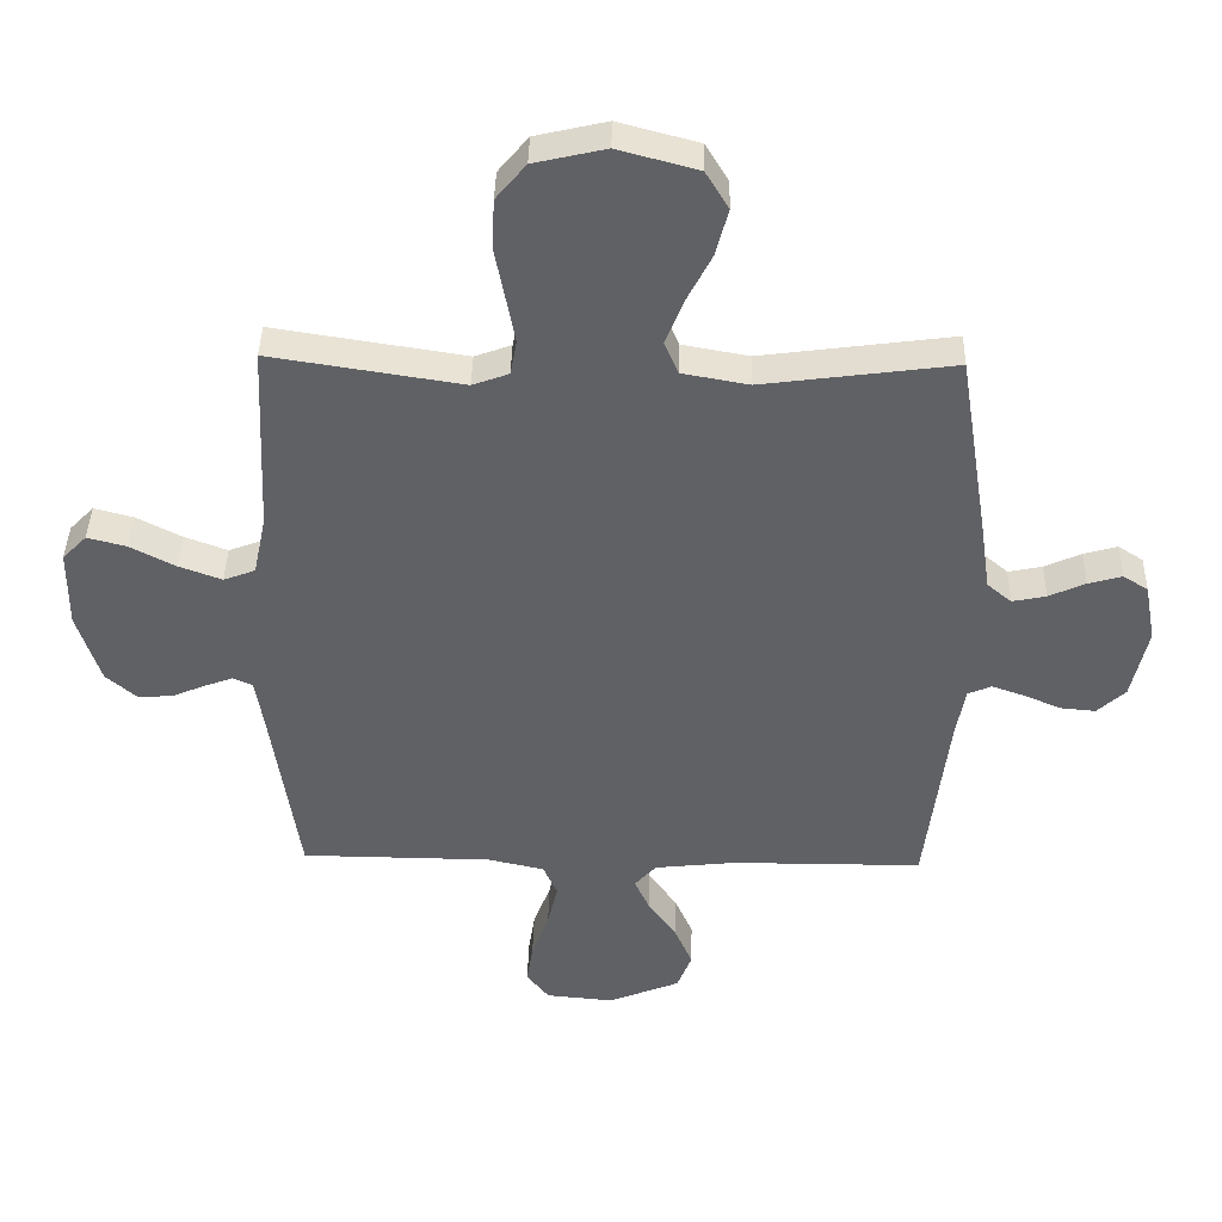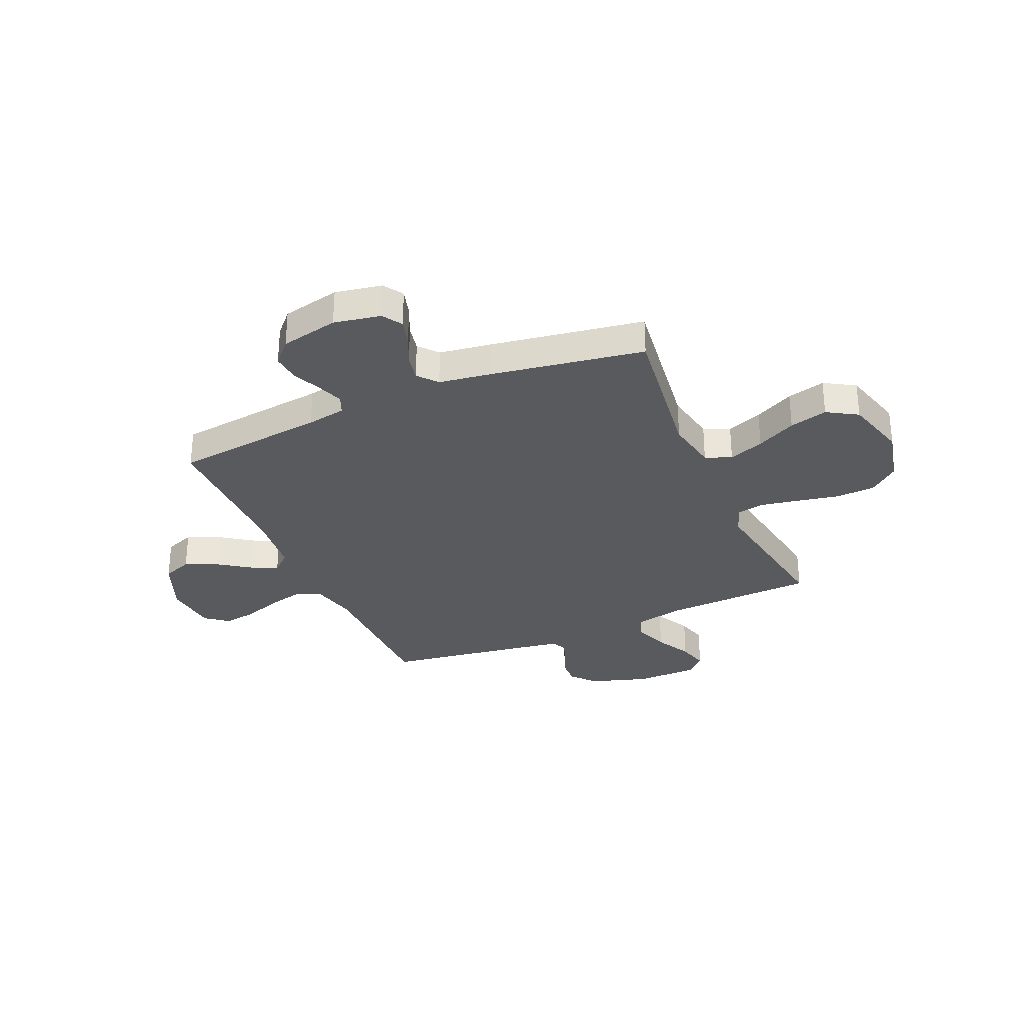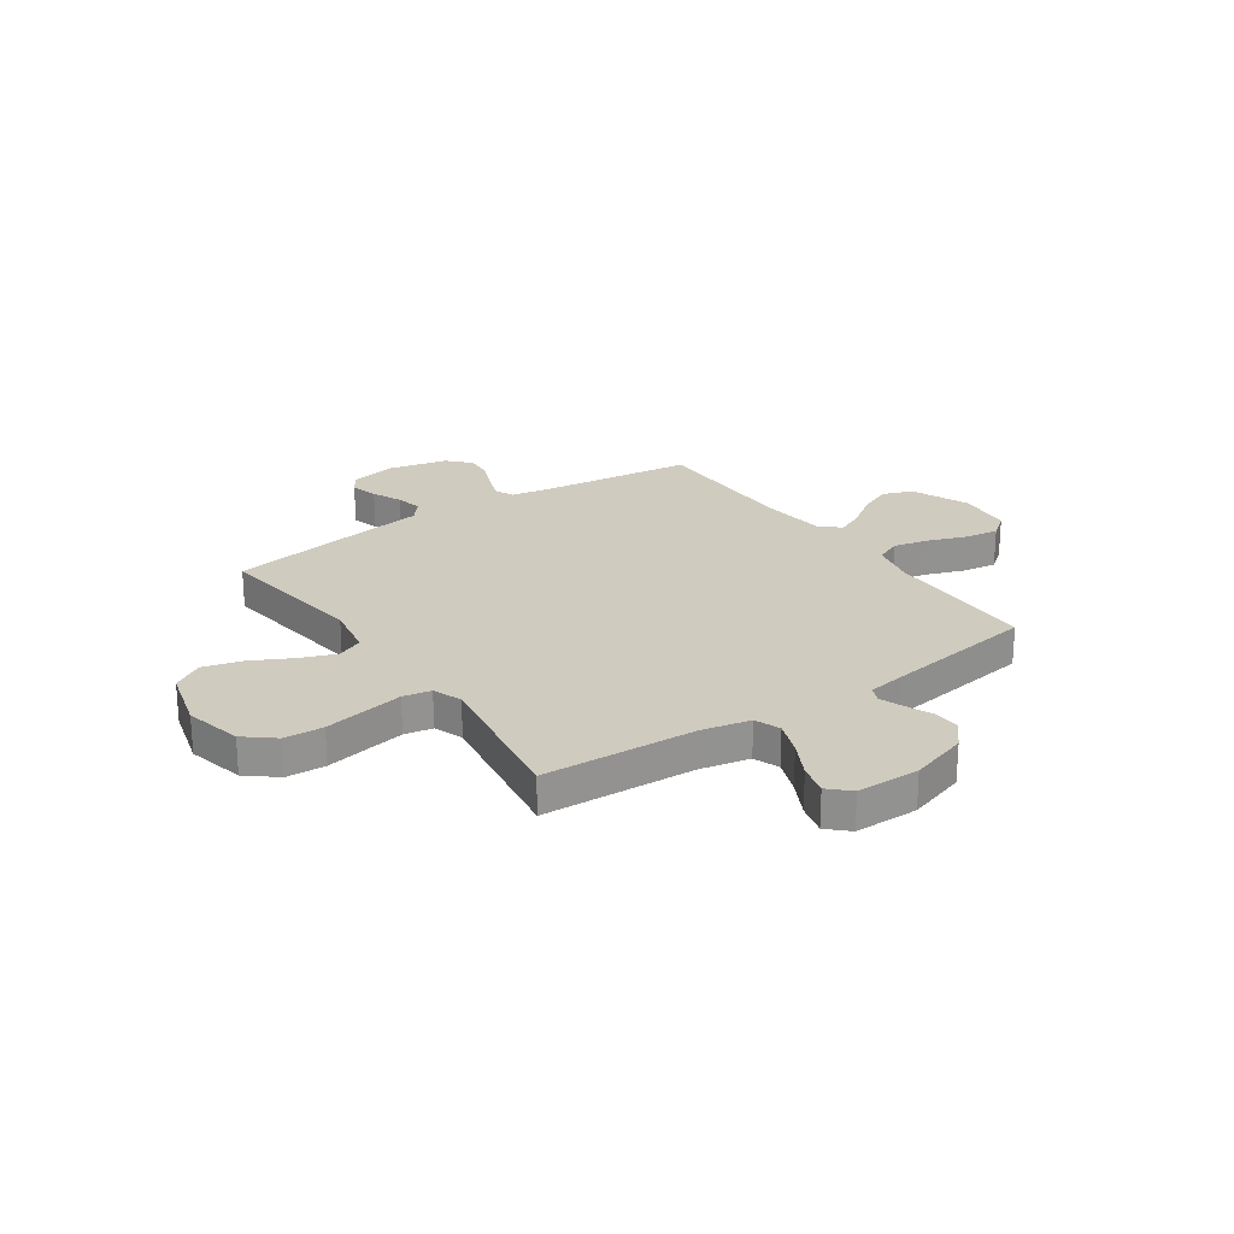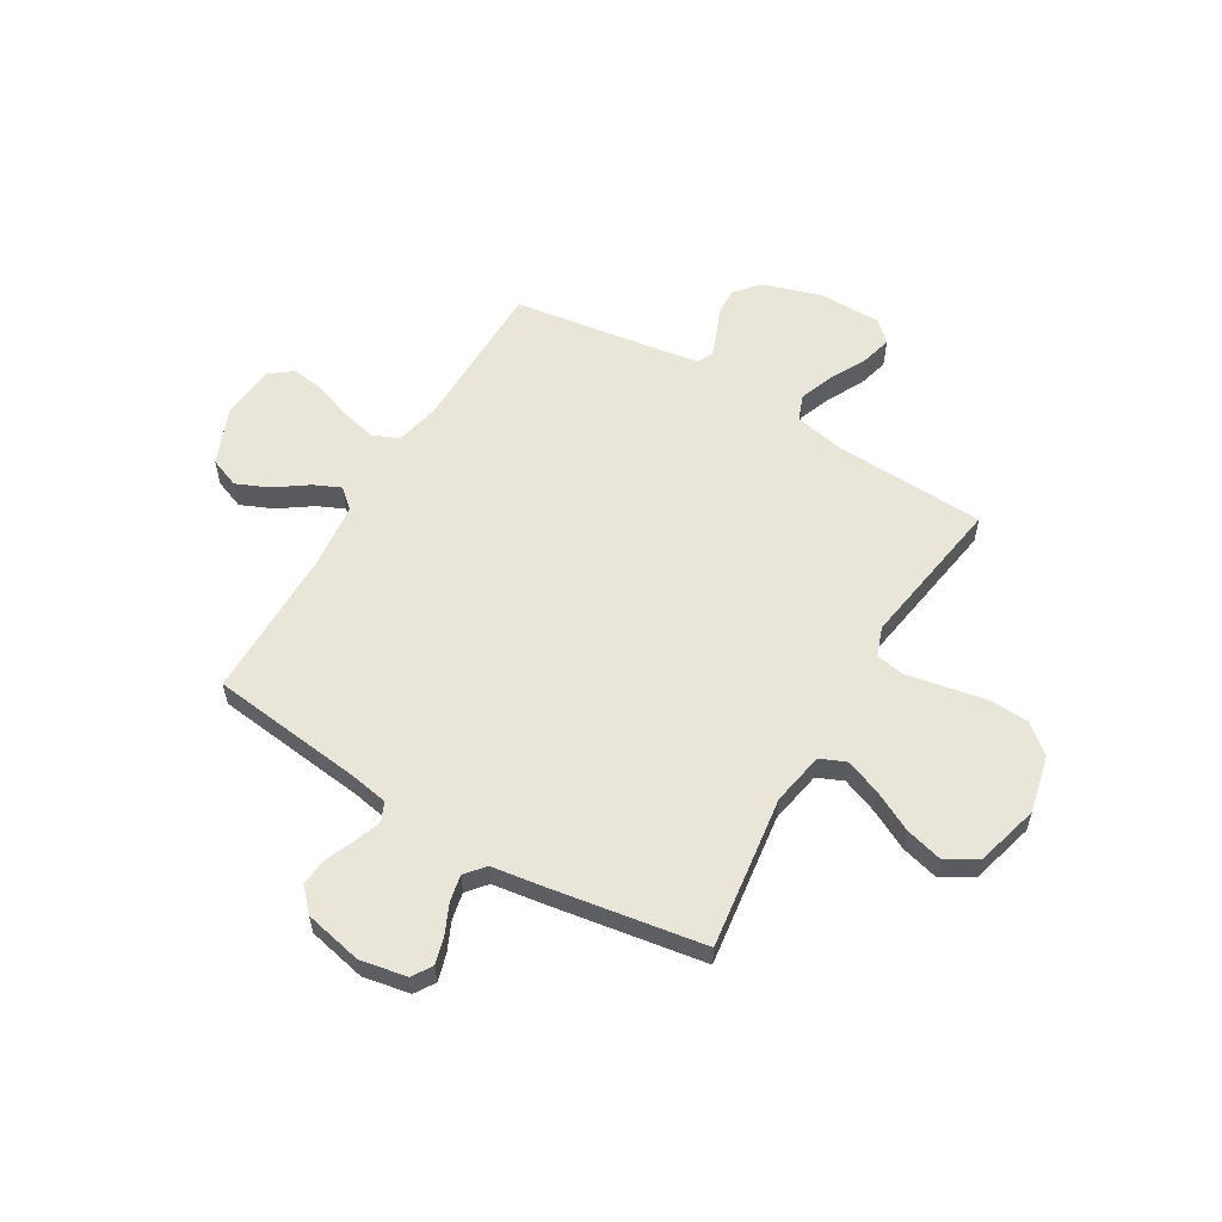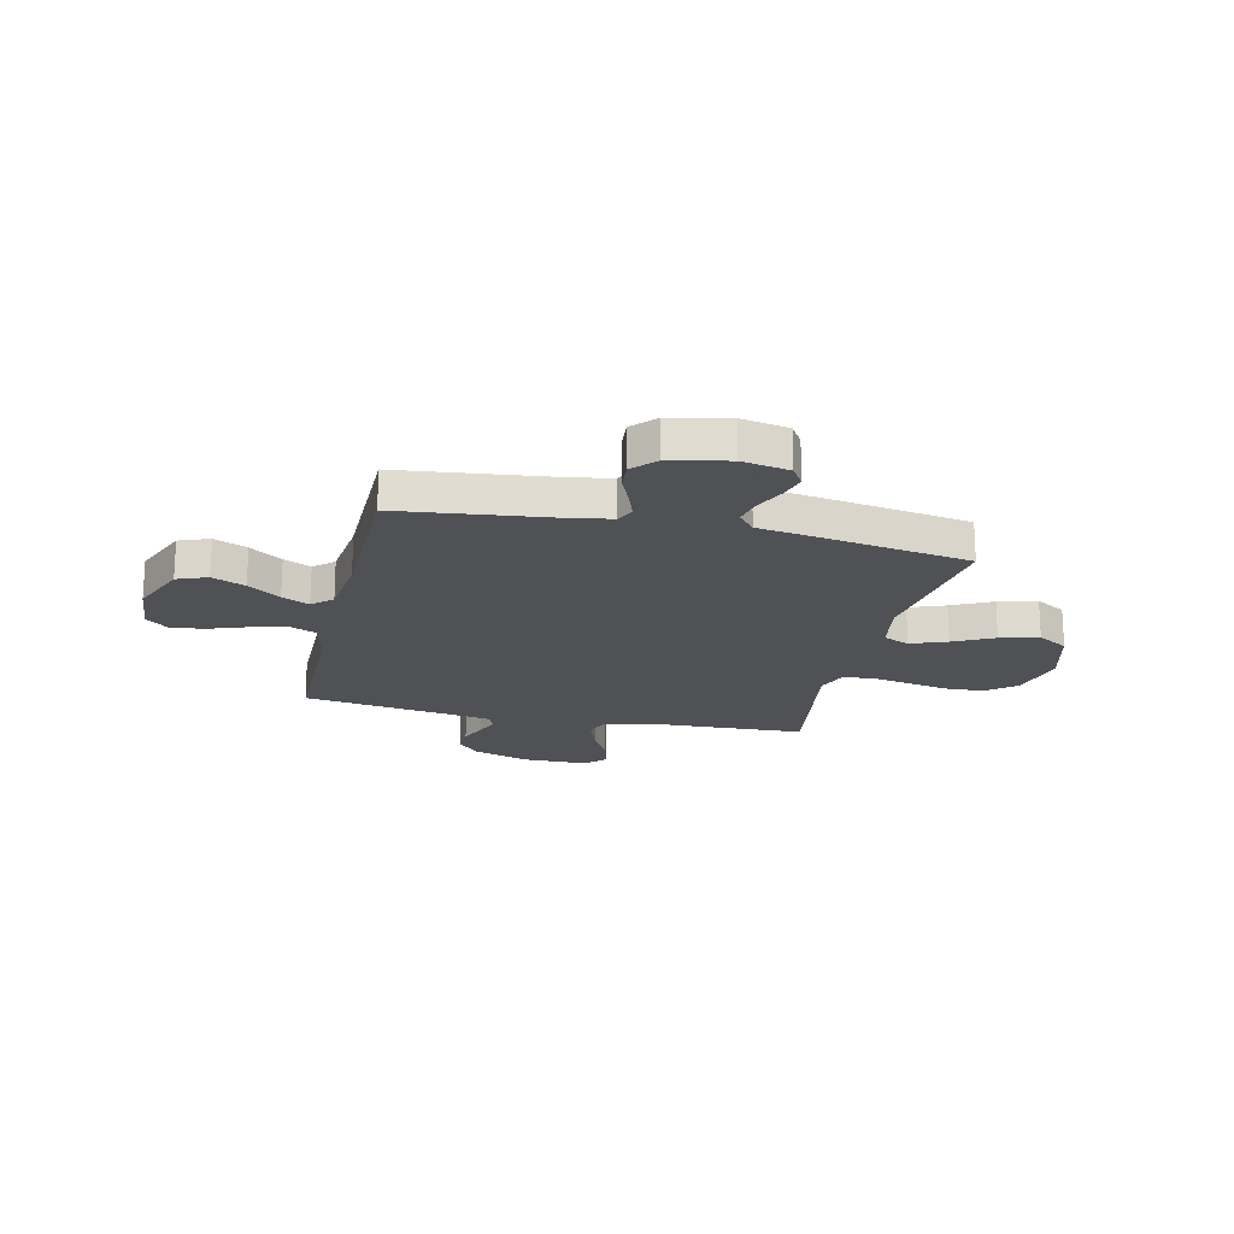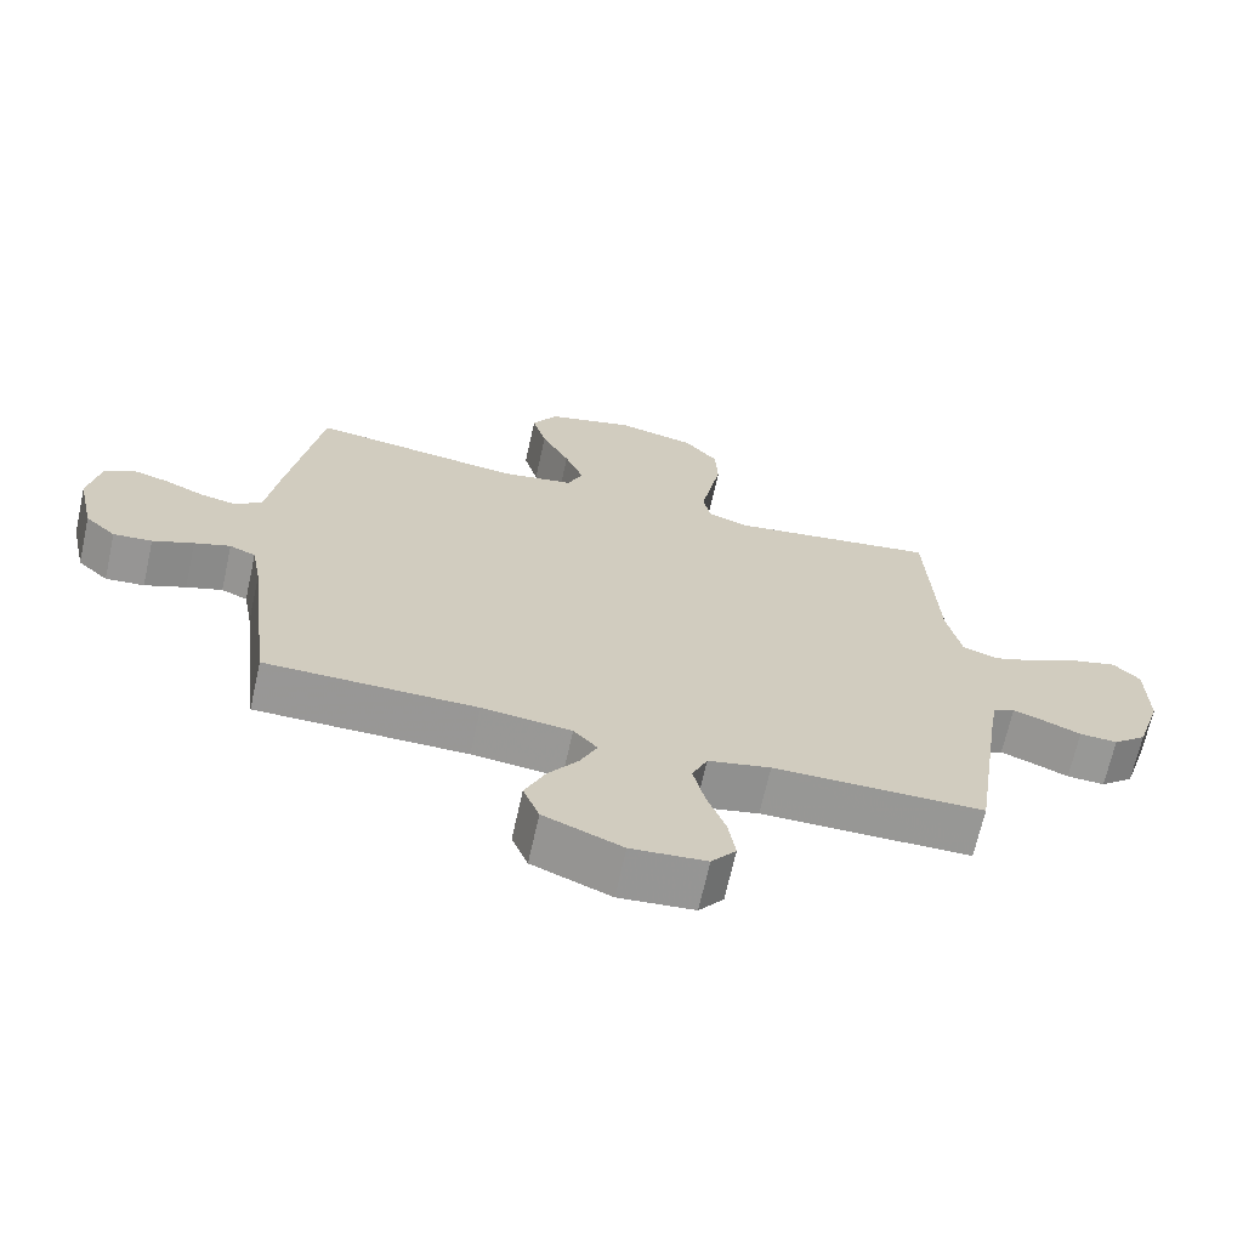
<metadata>
{"format":"obj","ext":"obj","renderer":"f3d","projection":"perspective","resolution":1024,"background":"white","views":[{"elev":40.5,"azim":-178.7,"up":"+Z"},{"elev":-30.6,"azim":-66.4,"up":"+Y"},{"elev":23.7,"azim":55.4,"up":"+Y"},{"elev":58.0,"azim":-59.4,"up":"+Y"},{"elev":-19.5,"azim":-103.1,"up":"+Y"},{"elev":-68.2,"azim":-12.6,"up":"+Z"}]}
</metadata>
<code>
v -0.5 0.07 -0.5
v -0.536 0.07 -0.2
v -0.55 0.07 -0.123
v -0.587 0.07 -0.107
v -0.638 0.07 -0.125
v -0.696 0.07 -0.15
v -0.751 0.07 -0.155
v -0.795 0.07 -0.114
v -0.82 0.07 0
v -0.803 0.07 0.092
v -0.764 0.07 0.117
v -0.711 0.07 0.102
v -0.654 0.07 0.076
v -0.601 0.07 0.065
v -0.563 0.07 0.097
v -0.548 0.07 0.2
v -0.5 0.07 0.5
v -0.2 0.07 0.46
v -0.096 0.07 0.479
v -0.074 0.07 0.53
v -0.101 0.07 0.6
v -0.141 0.07 0.678
v -0.161 0.07 0.753
v -0.125 0.07 0.813
v 0 0.07 0.847
v 0.112 0.07 0.821
v 0.159 0.07 0.764
v 0.163 0.07 0.687
v 0.147 0.07 0.604
v 0.133 0.07 0.529
v 0.143 0.07 0.474
v 0.2 0.07 0.453
v 0.5 0.07 0.5
v 0.514 0.07 0.2
v 0.534 0.07 0.104
v 0.584 0.07 0.085
v 0.651 0.07 0.11
v 0.722 0.07 0.147
v 0.783 0.07 0.163
v 0.821 0.07 0.124
v 0.822 0.07 0
v 0.786 0.07 -0.114
v 0.738 0.07 -0.156
v 0.684 0.07 -0.153
v 0.632 0.07 -0.131
v 0.587 0.07 -0.114
v 0.556 0.07 -0.128
v 0.544 0.07 -0.2
v 0.5 0.07 -0.5
v 0.2 0.07 -0.503
v 0.111 0.07 -0.523
v 0.089 0.07 -0.574
v 0.105 0.07 -0.643
v 0.132 0.07 -0.717
v 0.142 0.07 -0.783
v 0.107 0.07 -0.828
v 0 0.07 -0.838
v -0.112 0.07 -0.792
v -0.135 0.07 -0.733
v -0.107 0.07 -0.669
v -0.063 0.07 -0.606
v -0.039 0.07 -0.553
v -0.073 0.07 -0.515
v -0.2 0.07 -0.501
v -0.5 0 -0.5
v -0.536 0 -0.2
v -0.55 0 -0.123
v -0.587 0 -0.107
v -0.638 0 -0.125
v -0.696 0 -0.15
v -0.751 0 -0.155
v -0.795 0 -0.114
v -0.82 0 0
v -0.803 0 0.092
v -0.764 0 0.117
v -0.711 0 0.102
v -0.654 0 0.076
v -0.601 0 0.065
v -0.563 0 0.097
v -0.548 0 0.2
v -0.5 0 0.5
v -0.2 0 0.46
v -0.096 0 0.479
v -0.074 0 0.53
v -0.101 0 0.6
v -0.141 0 0.678
v -0.161 0 0.753
v -0.125 0 0.813
v 0 0 0.847
v 0.112 0 0.821
v 0.159 0 0.764
v 0.163 0 0.687
v 0.147 0 0.604
v 0.133 0 0.529
v 0.143 0 0.474
v 0.2 0 0.453
v 0.5 0 0.5
v 0.514 0 0.2
v 0.534 0 0.104
v 0.584 0 0.085
v 0.651 0 0.11
v 0.722 0 0.147
v 0.783 0 0.163
v 0.821 0 0.124
v 0.822 0 0
v 0.786 0 -0.114
v 0.738 0 -0.156
v 0.684 0 -0.153
v 0.632 0 -0.131
v 0.587 0 -0.114
v 0.556 0 -0.128
v 0.544 0 -0.2
v 0.5 0 -0.5
v 0.2 0 -0.503
v 0.111 0 -0.523
v 0.089 0 -0.574
v 0.105 0 -0.643
v 0.132 0 -0.717
v 0.142 0 -0.783
v 0.107 0 -0.828
v 0 0 -0.838
v -0.112 0 -0.792
v -0.135 0 -0.733
v -0.107 0 -0.669
v -0.063 0 -0.606
v -0.039 0 -0.553
v -0.073 0 -0.515
v -0.2 0 -0.501
f 59 60 61
f 58 59 61
f 57 58 61
f 56 57 61
f 55 56 61
f 54 55 61
f 53 54 61
f 52 53 61 62
f 51 52 62 63
f 48 49 50
f 51 63 64
f 50 51 64
f 48 50 64
f 47 48 64
f 43 44 45
f 42 43 45
f 41 42 45
f 40 41 45
f 39 40 45
f 38 39 45
f 37 38 45
f 36 37 45 46
f 35 36 46 47
f 32 33 34
f 64 1 2
f 47 64 2
f 35 47 2
f 34 35 2
f 32 34 2
f 31 32 2
f 27 28 29
f 26 27 29
f 25 26 29
f 24 25 29
f 23 24 29
f 22 23 29
f 21 22 29
f 20 21 29 30
f 15 16 17 18
f 15 18 19
f 14 15 19
f 11 12 13
f 10 11 13
f 9 10 13
f 8 9 13
f 7 8 13
f 6 7 13
f 5 6 13
f 4 5 13 14
f 3 4 14 19
f 31 2 3 19
f 19 20 30 31
f 125 124 123
f 125 123 122
f 125 122 121
f 125 121 120
f 125 120 119
f 125 119 118
f 125 118 117
f 126 125 117 116
f 127 126 116 115
f 114 113 112
f 128 127 115
f 128 115 114
f 128 114 112
f 128 112 111
f 109 108 107
f 109 107 106
f 109 106 105
f 109 105 104
f 109 104 103
f 109 103 102
f 109 102 101
f 110 109 101 100
f 111 110 100 99
f 98 97 96
f 66 65 128
f 66 128 111
f 66 111 99
f 66 99 98
f 66 98 96
f 66 96 95
f 93 92 91
f 93 91 90
f 93 90 89
f 93 89 88
f 93 88 87
f 93 87 86
f 93 86 85
f 94 93 85 84
f 82 81 80 79
f 83 82 79
f 83 79 78
f 77 76 75
f 77 75 74
f 77 74 73
f 77 73 72
f 77 72 71
f 77 71 70
f 77 70 69
f 78 77 69 68
f 83 78 68 67
f 83 67 66 95
f 95 94 84 83
f 1 65 66 2
f 2 66 67 3
f 3 67 68 4
f 4 68 69 5
f 5 69 70 6
f 6 70 71 7
f 7 71 72 8
f 8 72 73 9
f 9 73 74 10
f 10 74 75 11
f 11 75 76 12
f 12 76 77 13
f 13 77 78 14
f 14 78 79 15
f 15 79 80 16
f 16 80 81 17
f 17 81 82 18
f 18 82 83 19
f 19 83 84 20
f 20 84 85 21
f 21 85 86 22
f 22 86 87 23
f 23 87 88 24
f 24 88 89 25
f 25 89 90 26
f 26 90 91 27
f 27 91 92 28
f 28 92 93 29
f 29 93 94 30
f 30 94 95 31
f 31 95 96 32
f 32 96 97 33
f 33 97 98 34
f 34 98 99 35
f 35 99 100 36
f 36 100 101 37
f 37 101 102 38
f 38 102 103 39
f 39 103 104 40
f 40 104 105 41
f 41 105 106 42
f 42 106 107 43
f 43 107 108 44
f 44 108 109 45
f 45 109 110 46
f 46 110 111 47
f 47 111 112 48
f 48 112 113 49
f 49 113 114 50
f 50 114 115 51
f 51 115 116 52
f 52 116 117 53
f 53 117 118 54
f 54 118 119 55
f 55 119 120 56
f 56 120 121 57
f 57 121 122 58
f 58 122 123 59
f 59 123 124 60
f 60 124 125 61
f 61 125 126 62
f 62 126 127 63
f 63 127 128 64
f 64 128 65 1

</code>
